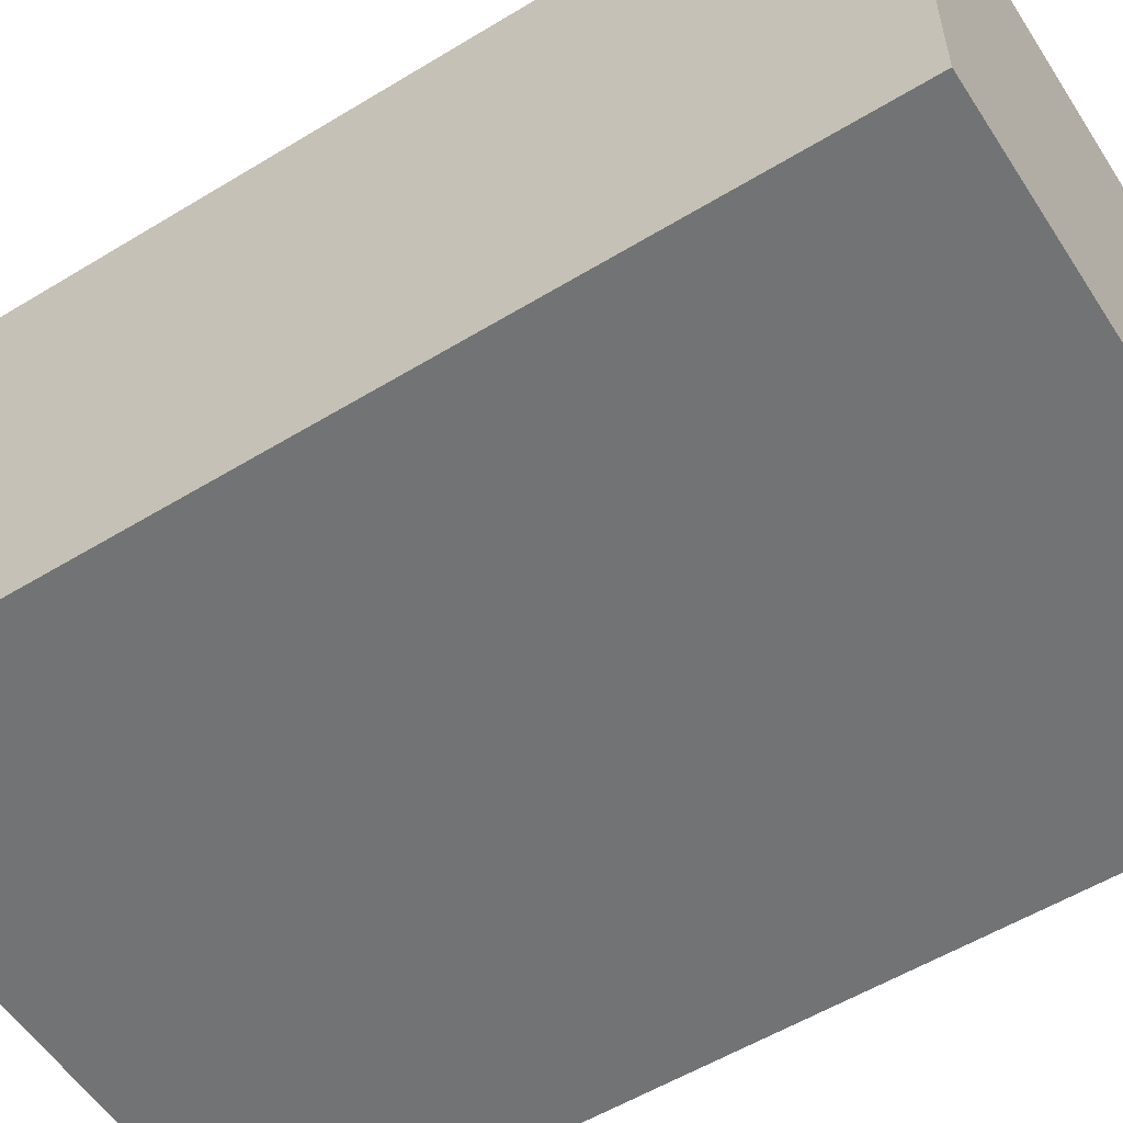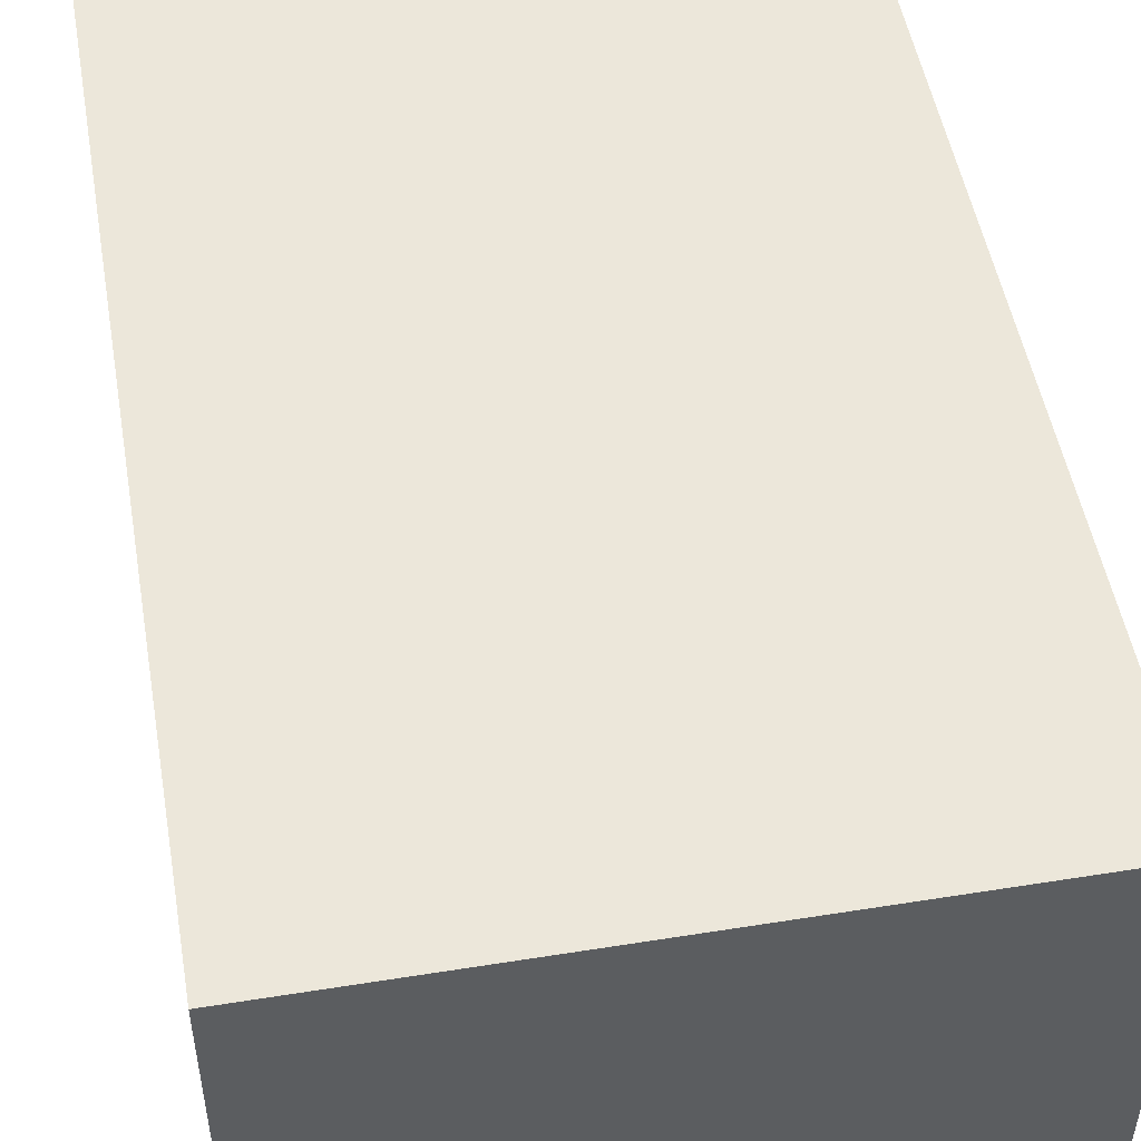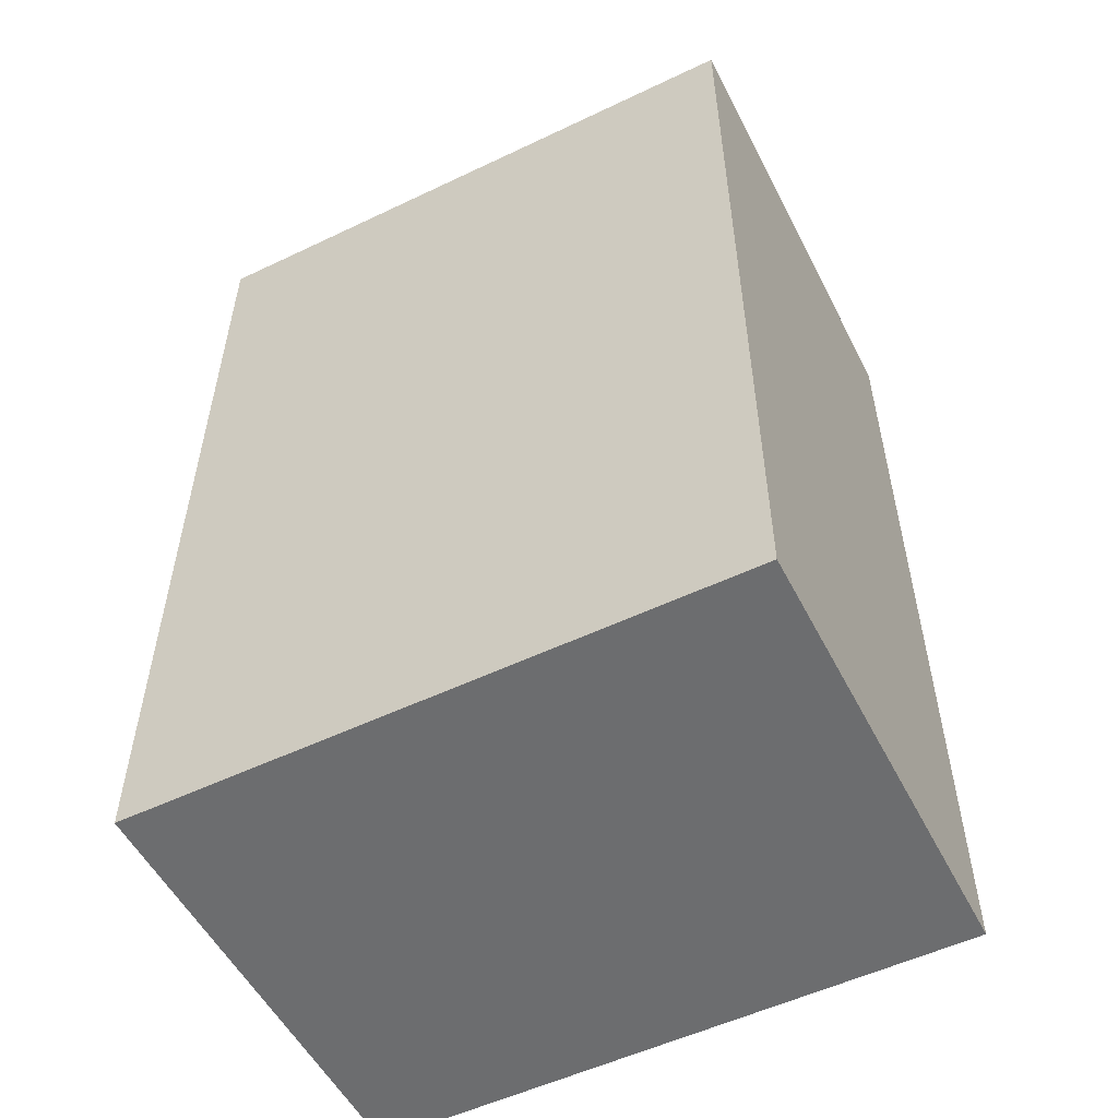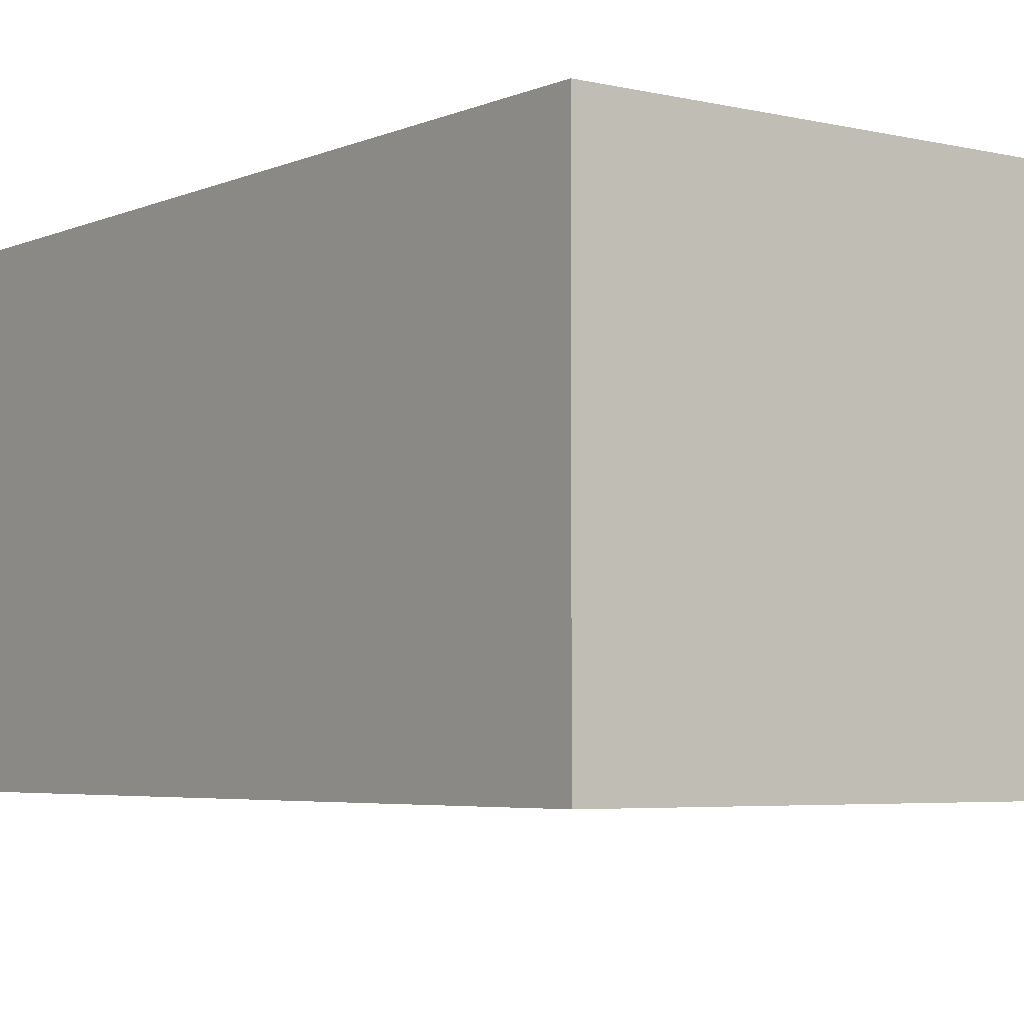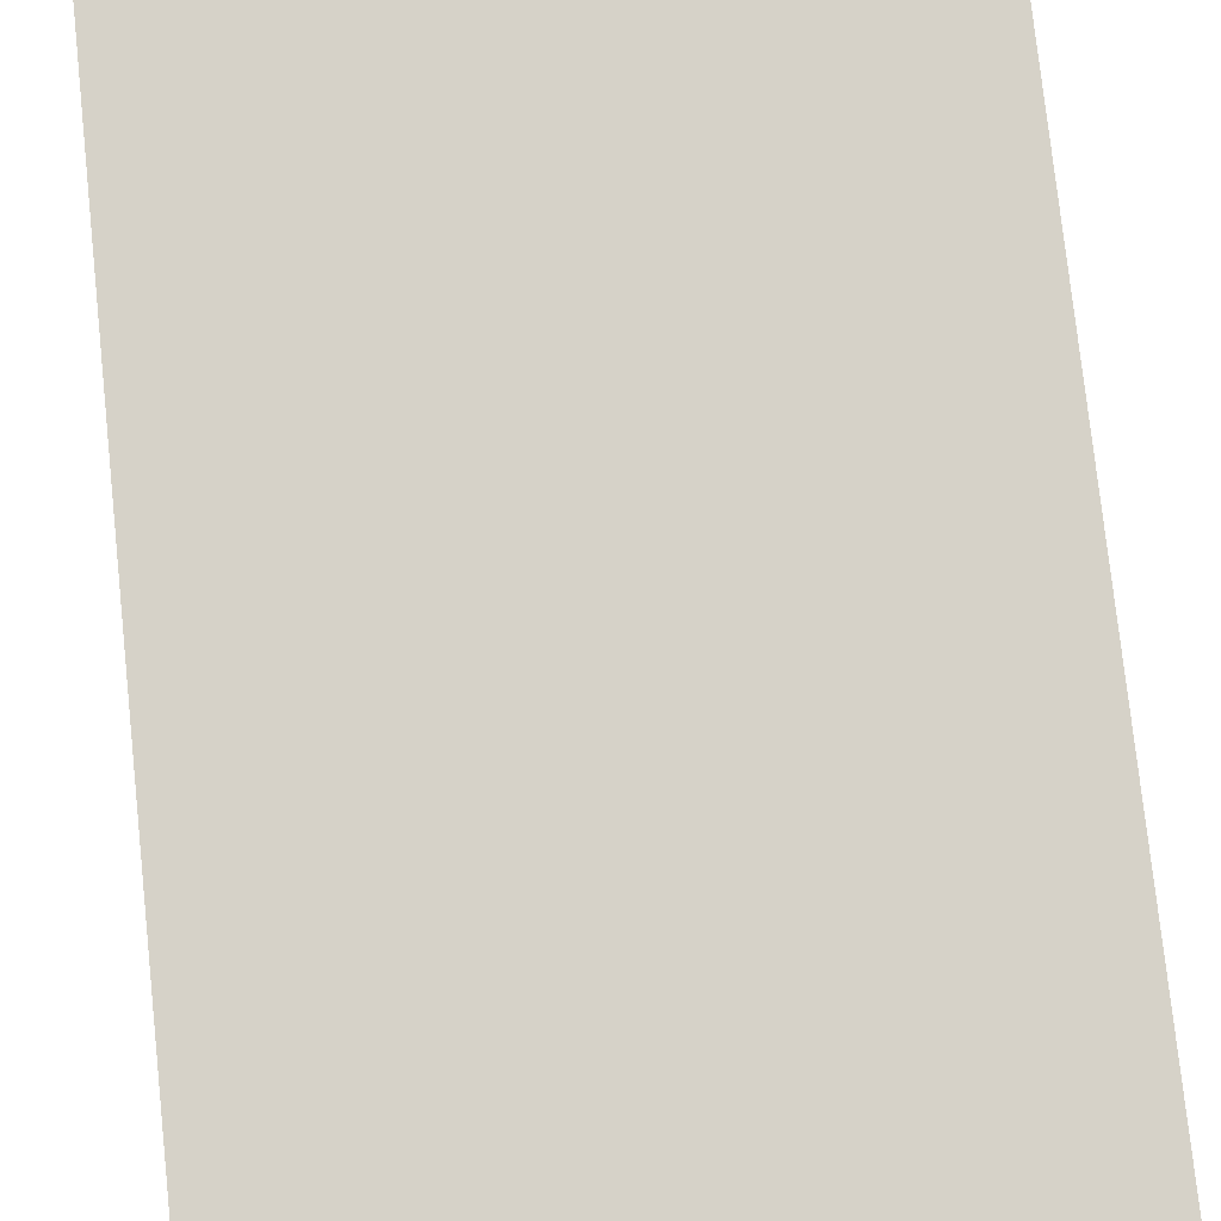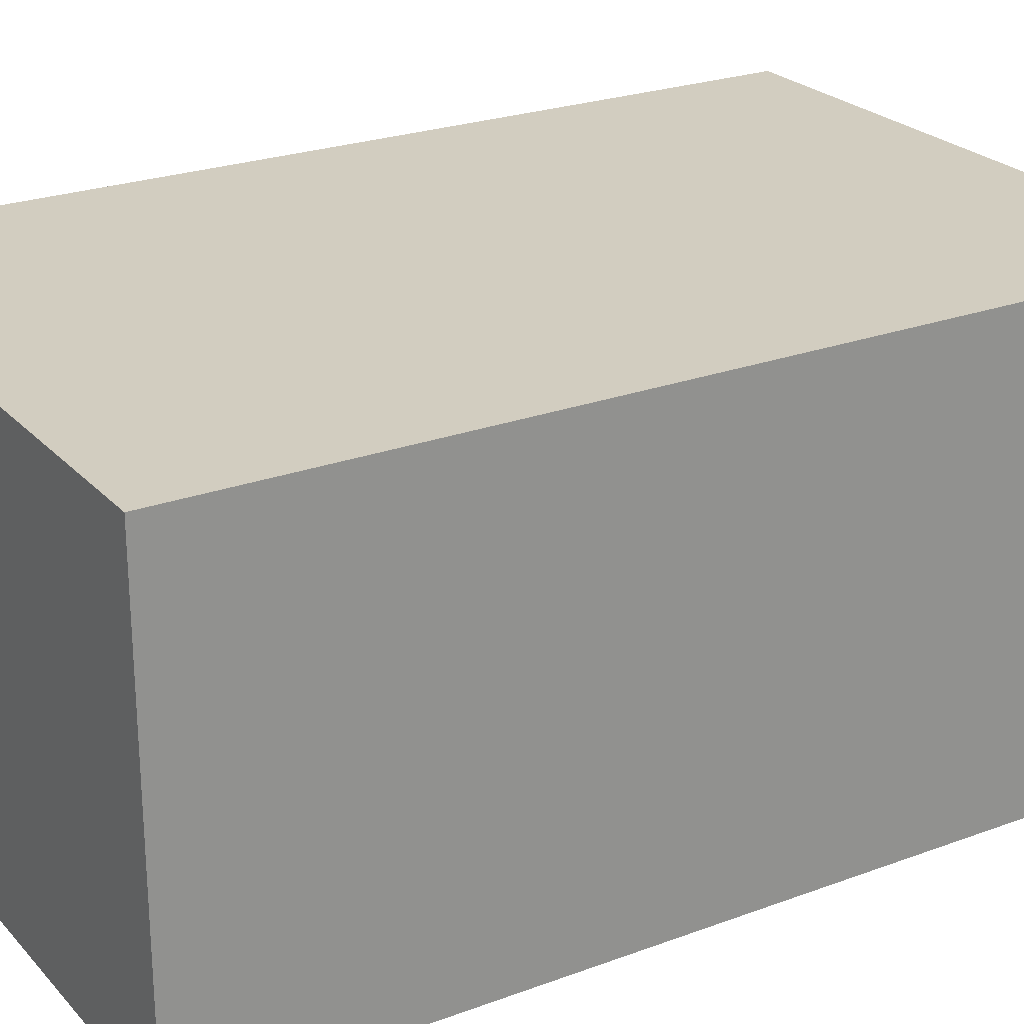
<metadata>
{"format":"obj","ext":"obj","renderer":"f3d","projection":"perspective","resolution":1024,"background":"white","views":[{"elev":-55.9,"azim":122.5,"up":"+Y"},{"elev":50.6,"azim":-9.9,"up":"+Y"},{"elev":-53.9,"azim":26.9,"up":"+Z"},{"elev":-4.6,"azim":-36.8,"up":"+Y"},{"elev":78.2,"azim":173.9,"up":"+Y"},{"elev":24.4,"azim":-121.4,"up":"+Y"}]}
</metadata>
<code>
o RectHard.005
v -0.02476 0.01857 0
v -0.02476 -0.01857 -0
v -0.02476 0.01857 0.0762
v -0.02476 -0.01857 0.0762
v 0.02476 0.01857 0
v 0.02476 0.01857 0.0762
v 0.02476 -0.01857 -0
v 0.02476 -0.01857 0.0762
f 1 2 3
f 3 2 4
f 5 1 6
f 6 1 3
f 7 5 8
f 8 5 6
f 2 7 4
f 4 7 8
f 8 6 4
f 4 6 3
f 7 2 5
f 5 2 1

</code>
